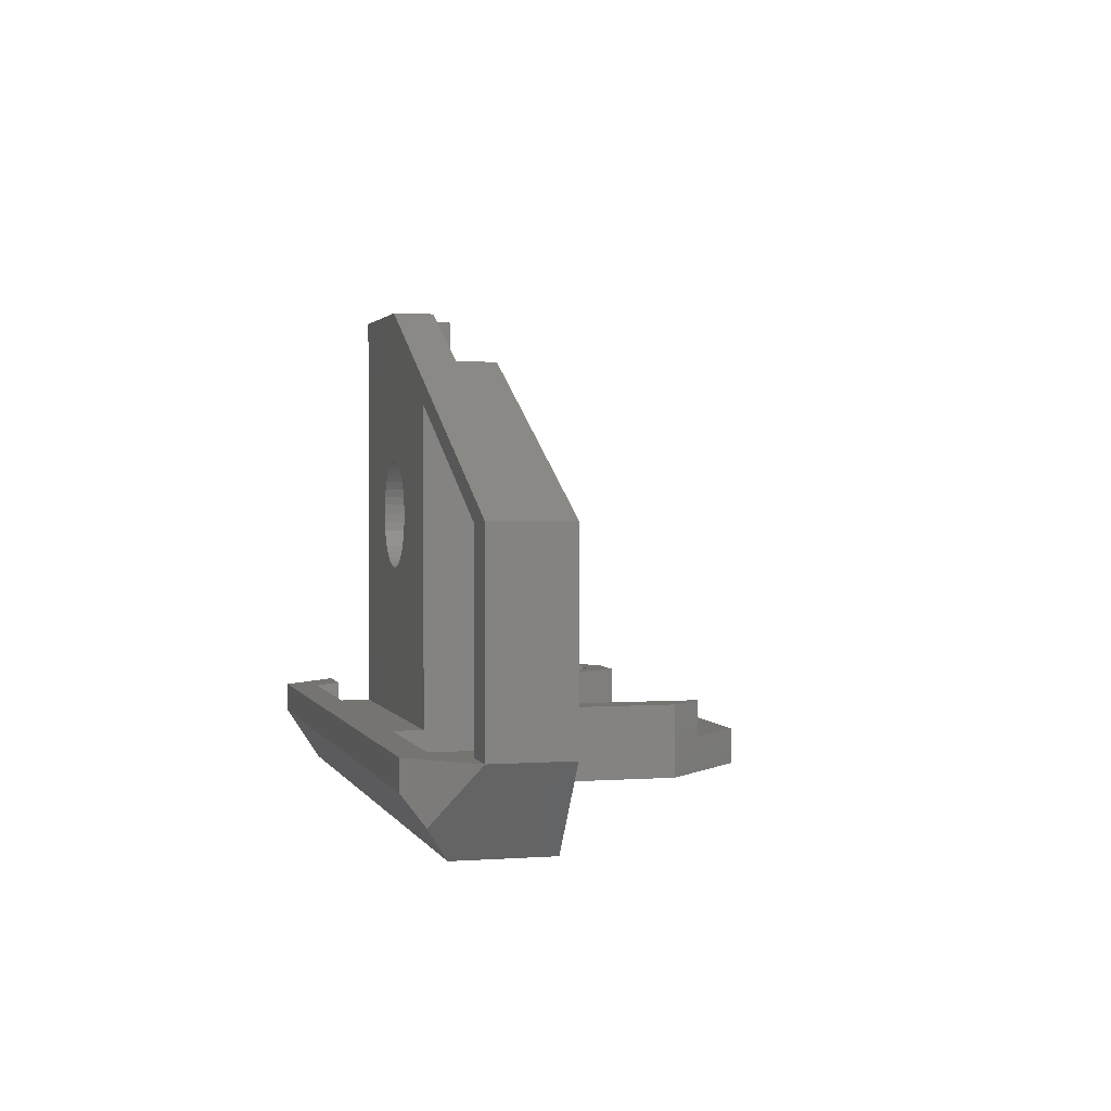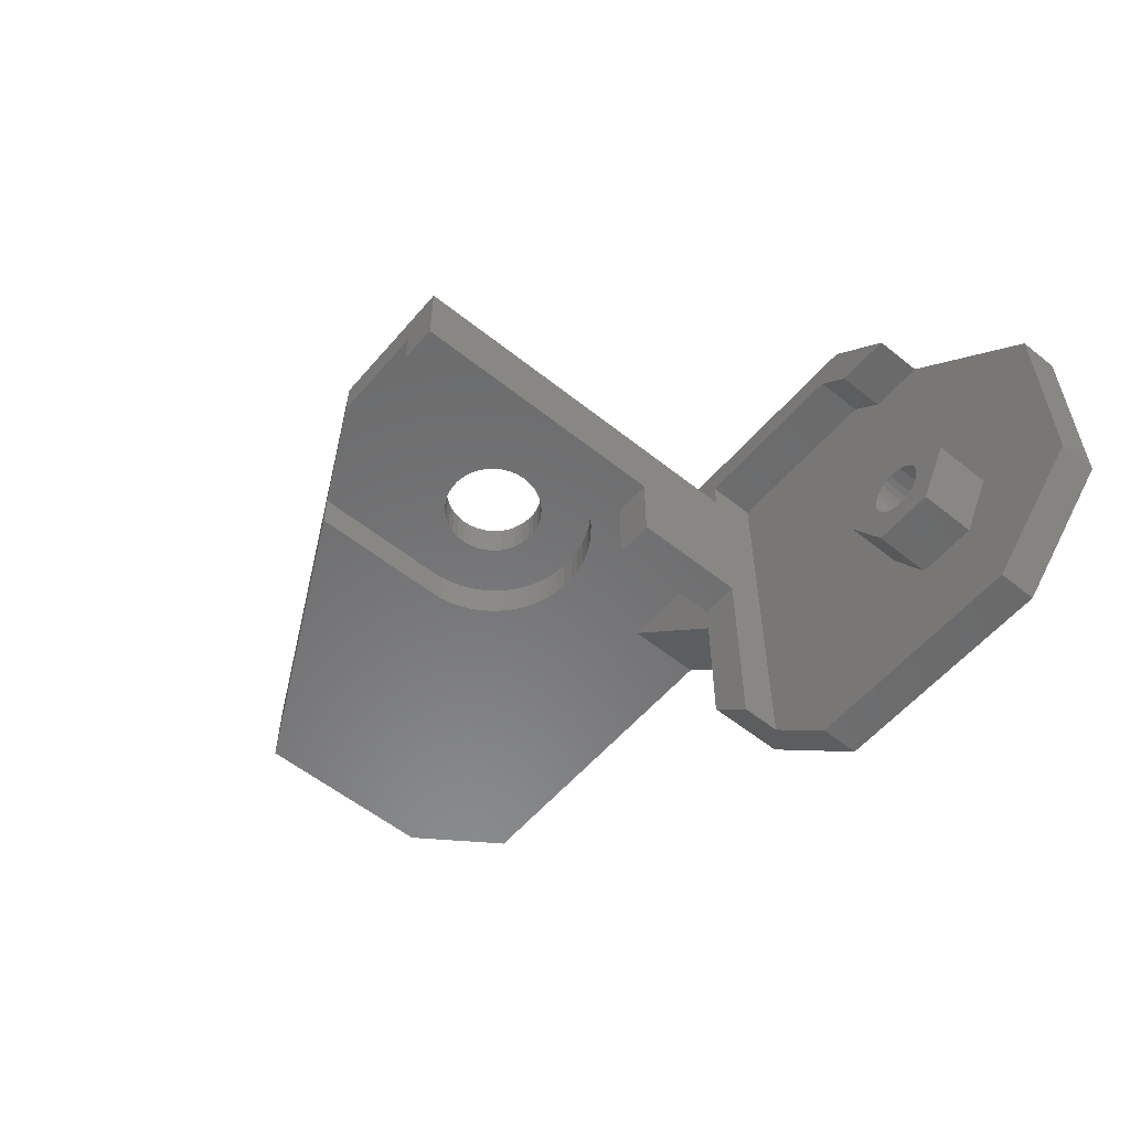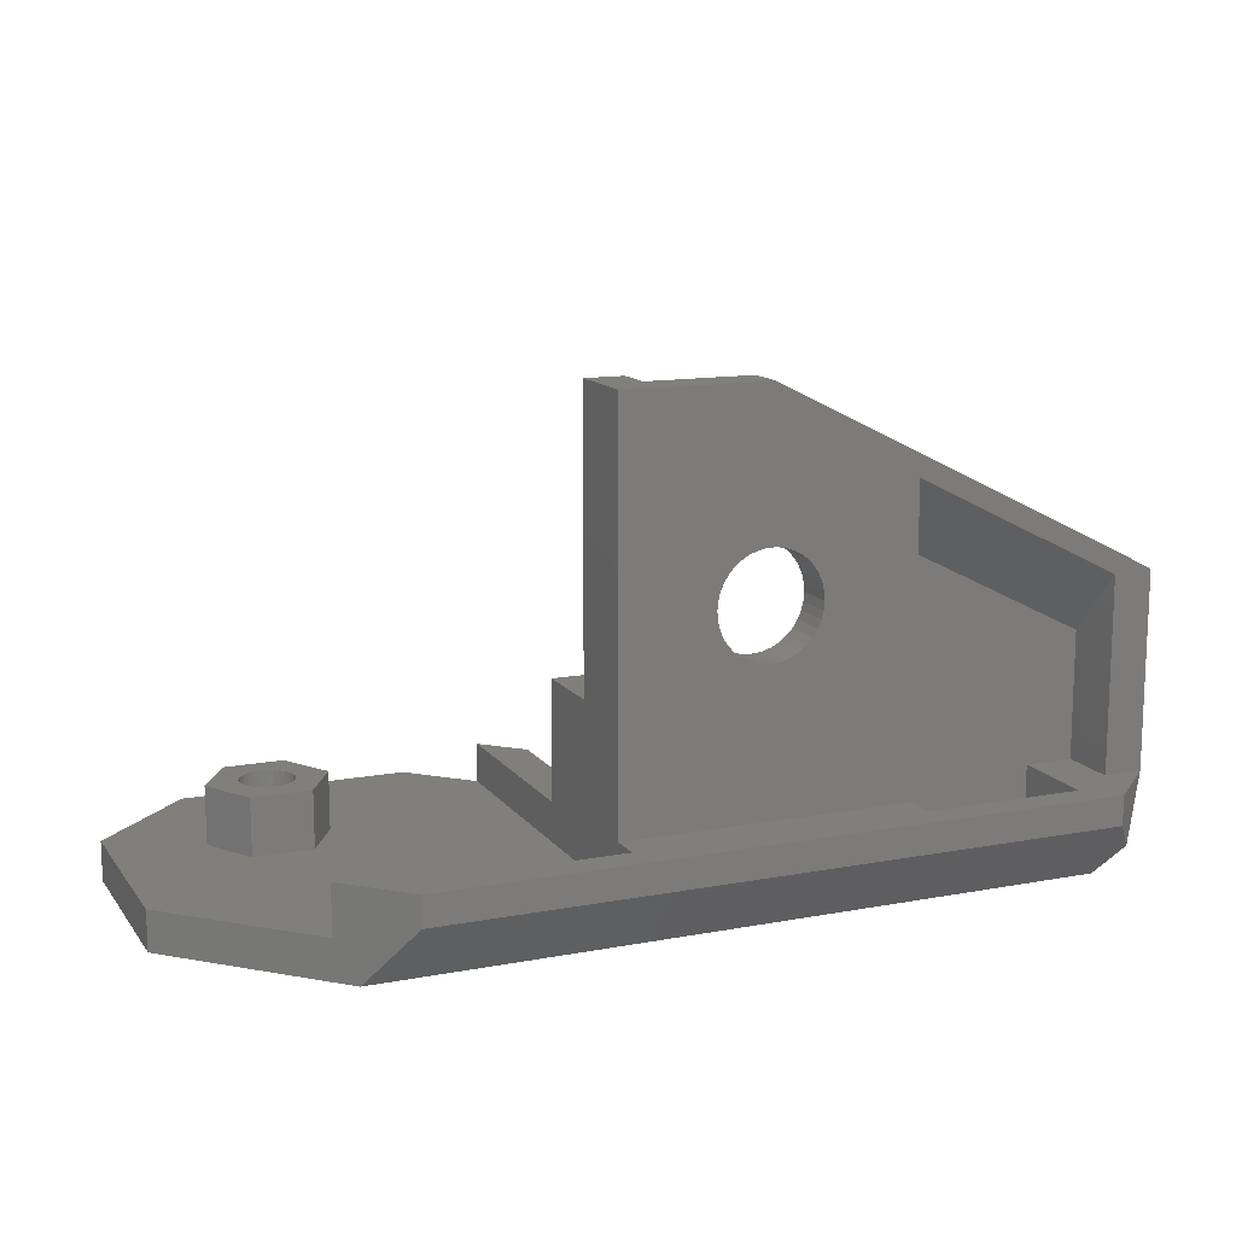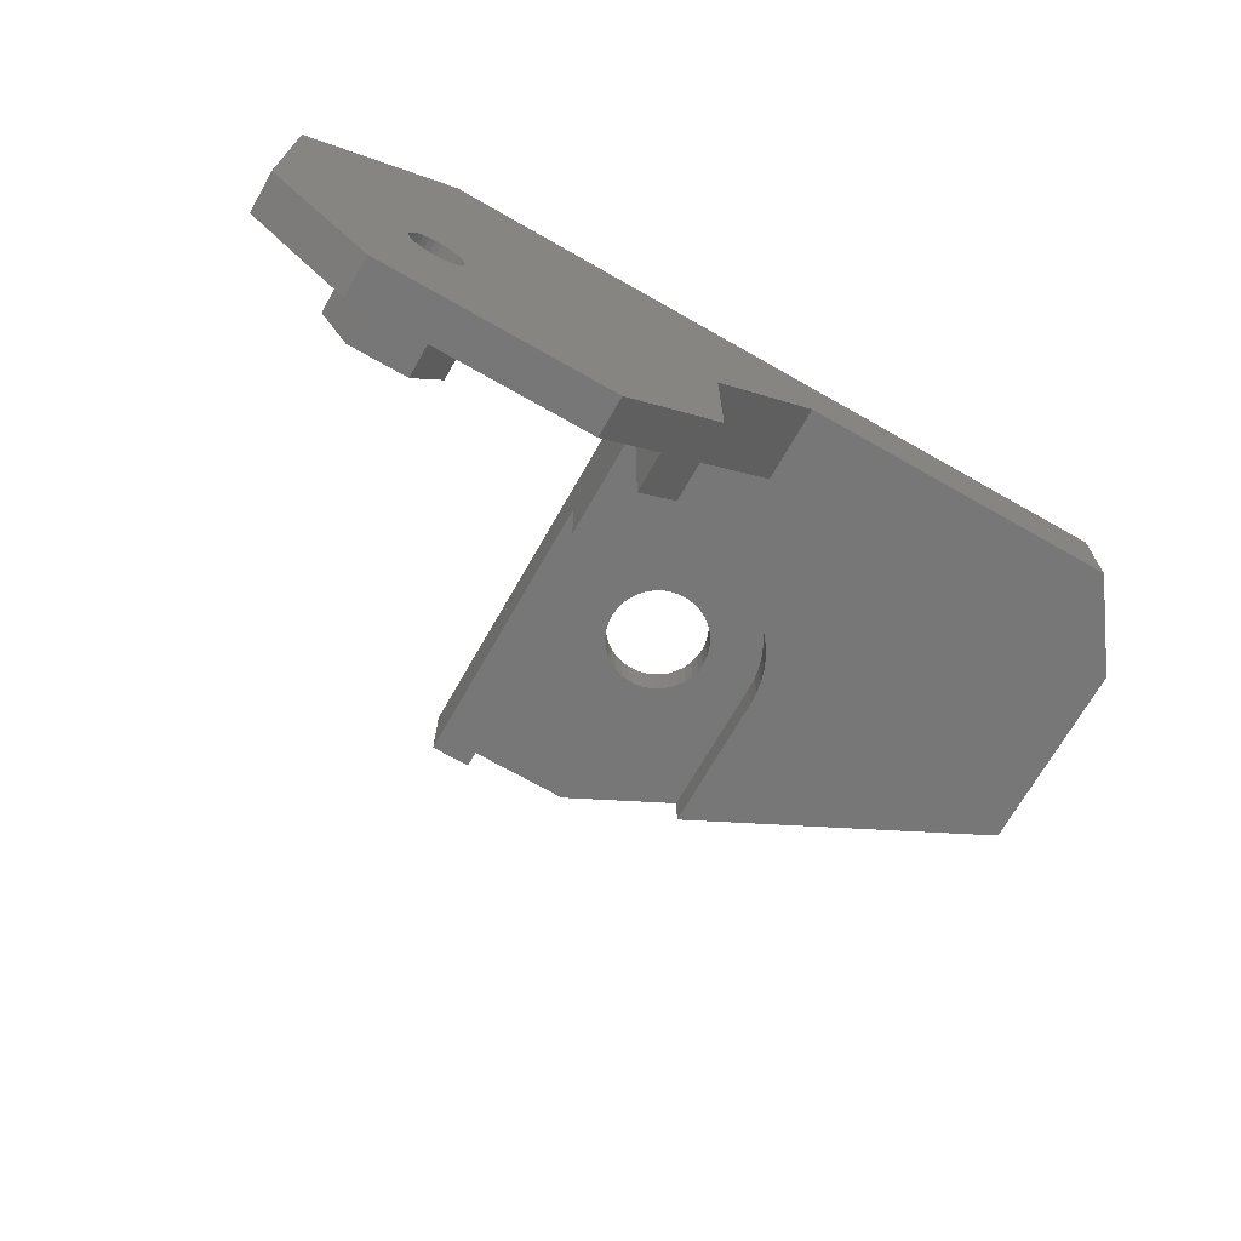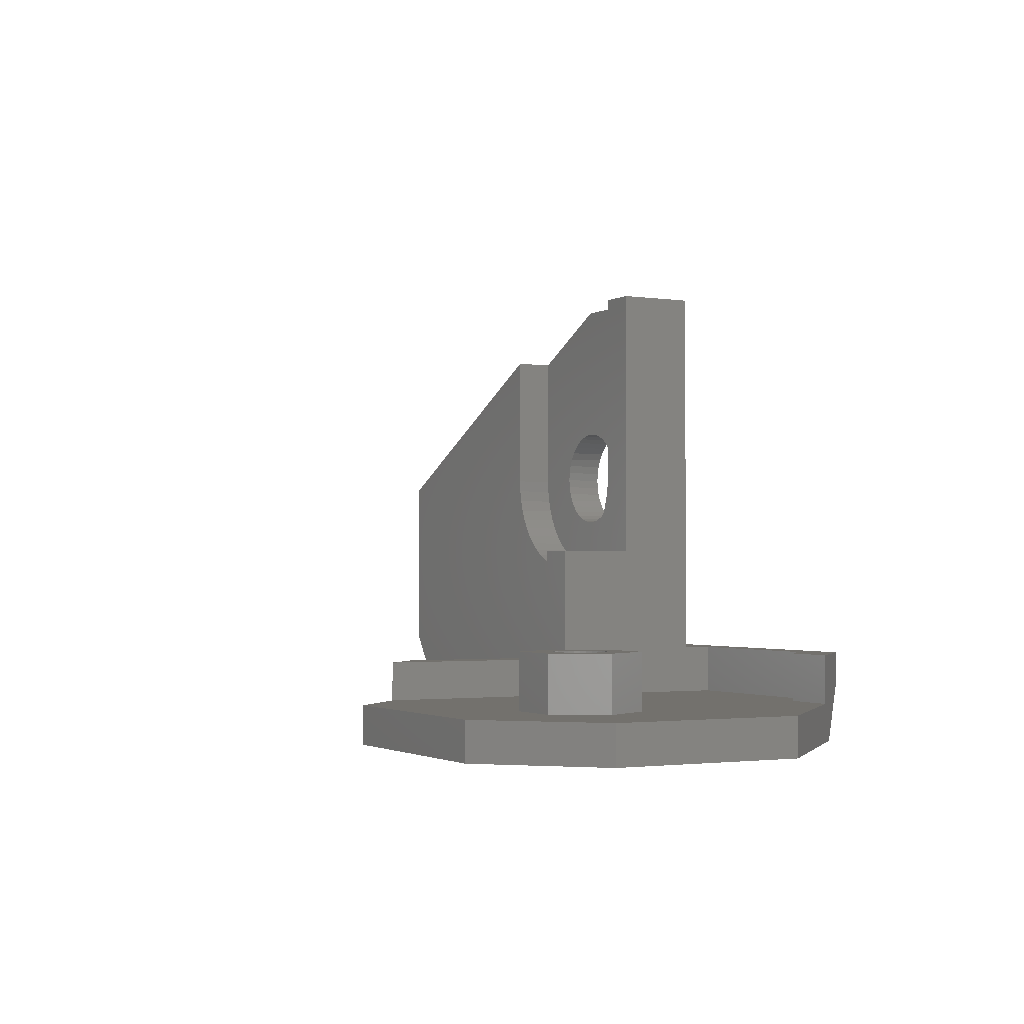
<metadata>
{"format":"stl","ext":"stl","renderer":"f3d","projection":"perspective","resolution":1024,"background":"white","views":[{"elev":1.9,"azim":-104.9,"up":"+Z"},{"elev":-56.4,"azim":50.1,"up":"+Y"},{"elev":13.4,"azim":157.0,"up":"+Z"},{"elev":-70.1,"azim":150.3,"up":"+Y"},{"elev":-1.9,"azim":62.0,"up":"+Z"}]}
</metadata>
<code>
# stl→obj: 265 verts, 534 faces
v -20.35 10.15 0
v -20.35 5.25 0
v -21.48 11.28 1.607
v -3.6 5.25 0
v 16.1 10.15 0
v -23.5 9.25 4.499
v -23.5 5.25 4.499
v -7.548 5.25 11.06
v -7.121 5.25 10.61
v -3.6 5.25 4
v -6.645 5.25 10.21
v -20.5 12.25 2.999
v 14 12.25 2.999
v -23.5 9.25 4.5
v -20.5 12.25 4.5
v -7.92 5.25 11.56
v -8.231 5.25 12.1
v -23.5 5.25 14.5
v -7.548 7.25 11.06
v -7.121 7.25 10.61
v -7.92 7.25 11.56
v -8.477 5.25 12.67
v -8.231 7.25 12.1
v 1.9 -0.25 0
v -6.125 5.25 9.867
v 1.9 5.25 4
v -1.916 5.25 9.375
v 1.9 1.25 4
v -2.521 5.25 9.231
v -3.139 5.25 9.159
v -3.761 5.25 9.159
v -4.379 5.25 9.231
v -4.984 5.25 9.375
v -5.569 5.25 9.588
v 1.9 -0.25 4
v -6.645 7.25 10.21
v -6.125 7.25 9.867
v -1.331 5.25 9.588
v 1.9 5.25 10
v -0.775 5.25 9.867
v -1.916 7.25 9.375
v -1.331 7.25 9.588
v -2.521 7.25 9.231
v -3.139 7.25 9.159
v -0.2552 5.25 10.21
v 3.9 5.25 10
v 1.331 5.25 12.1
v 1.9 1.25 10
v 1.02 5.25 11.56
v 0.6483 5.25 11.06
v 0.2214 5.25 10.61
v -0.775 7.25 9.867
v -0.2552 7.25 10.21
v 1.577 5.25 12.67
v 3.9 5.25 24.5
v 1.9 5.25 14.5
v 3.9 9.25 24.5
v 1.864 5.25 13.88
v 1.756 5.25 13.27
v 3.9 9.25 4.5
v 3.9 1.25 4
v 3.9 1.25 10
v 1.331 7.25 12.1
v 1.577 7.25 12.67
v 1.02 7.25 11.56
v 0.6483 7.25 11.06
v 1.9 5.25 24.5
v 1.9 7.25 24.5
v 1.9 7.25 14.5
v 1.864 7.25 13.88
v 1.756 7.25 13.27
v 0.2214 7.25 10.61
v -3.761 7.25 9.159
v -4.379 7.25 9.231
v -4.984 7.25 9.375
v -5.569 7.25 9.588
v -8.656 5.25 13.27
v -8.764 5.25 13.88
v -8.8 5.25 14.5
v -8.8 5.25 21.85
v -8.8 7.25 21.85
v -23.5 9.25 14.5
v -8.477 7.25 12.67
v -8.656 7.25 13.27
v -8.764 7.25 13.88
v -8.8 7.25 14.5
v 23.5 2.75 0
v 17 9.25 2
v 15.84 -3.409 0
v 15.54 -3.481 0
v 14.71 -4.363 0
v 1.9 -7.25 0
v 14.83 -4.075 0
v 15.02 -3.824 0
v 15.26 -3.622 0
v 16.16 -3.409 0
v 16.46 -3.481 0
v 16.74 -3.622 0
v 16.98 -3.824 0
v 17.17 -4.075 0
v 23.5 -7.25 0
v 23.5 -7.25 2
v 23.5 2.75 2
v 16.16 -3.409 4.9
v 15.84 -3.409 4.9
v 16.46 -3.481 4.9
v 16.74 -3.622 4.9
v 16.98 -3.824 4.9
v 17.17 -4.075 4.9
v 17.29 -4.363 0
v 17.29 -4.363 4.9
v 17.35 -4.671 0
v 17.33 -4.984 0
v 17.24 -5.285 0
v 17.08 -5.556 0
v 16.87 -5.784 0
v 16.61 -5.956 0
v 16.31 -6.064 0
v 18.5 -12.25 0
v 17.35 -4.671 4.9
v 17.33 -4.984 4.9
v 17.24 -5.285 4.9
v 17.08 -5.556 4.9
v 16.87 -5.784 4.9
v 16.61 -5.956 4.9
v 16.31 -6.064 4.9
v 16 -6.1 0
v 16 -6.1 4.9
v 15.69 -6.064 0
v 6.9 -12.25 0
v 6.9 -12.25 2
v 18.5 -12.25 2
v 15.69 -6.064 4.9
v 15.39 -5.956 0
v 15.39 -5.956 4.9
v 3.9 -9.25 2
v 15.13 -5.784 0
v 15.13 -5.784 4.9
v 14.92 -5.556 0
v 14.76 -5.285 0
v 14.67 -4.984 0
v 14.65 -4.671 0
v 1.9 -7.25 4
v 14.92 -5.556 4.9
v 14.76 -5.285 4.9
v 14.67 -4.984 4.9
v 14.65 -4.671 4.9
v 14.71 -4.363 4.9
v 14.83 -4.075 4.9
v 15.02 -3.824 4.9
v 15.26 -3.622 4.9
v 15.54 -3.481 4.9
v 14 12.25 4.5
v 17 9.25 4.5
v -21.5 6.25 11.03
v -21.5 9.25 14.38
v -10.8 6.25 16.38
v -21.5 9.25 4.5
v -19 6.25 4.5
v -21.5 6.25 4.5
v -10.8 9.25 19.73
v -10.8 9.25 4.5
v -10.8 6.25 2
v -6.064 9.25 14.06
v -3.5 9.25 24.5
v -4.101 9.25 17.07
v -4.514 9.25 16.93
v -6.1 9.25 14.5
v -6.064 9.25 14.94
v -5.956 9.25 15.36
v -5.781 9.25 15.76
v -5.541 9.25 16.13
v -5.245 9.25 16.45
v -4.899 9.25 16.72
v -10.8 10.75 2
v -10.8 10.75 4.5
v 3.9 10.75 4.5
v -3.231 9.25 11.86
v -3.669 9.25 11.86
v -4.101 9.25 11.93
v -4.514 9.25 12.07
v -4.899 9.25 12.28
v -5.245 9.25 12.55
v -5.541 9.25 12.87
v -5.781 9.25 13.24
v -5.956 9.25 13.64
v -19 6.25 2
v -19 10.75 4.5
v -19 10.75 2
v 12.67 10.75 2
v 14.17 9.25 2
v 12.67 10.75 4.5
v 14.5 -2.152 2
v 3.9 10.75 2
v 14.17 9.25 4.5
v 13 -4.75 2
v 17.5 -2.152 2
v -0.8 9.25 14.5
v -0.8361 9.25 14.06
v -0.9436 9.25 13.64
v -1.119 9.25 13.24
v -1.359 9.25 12.87
v -1.655 9.25 12.55
v -2.001 9.25 12.28
v -2.386 9.25 12.07
v -2.799 9.25 11.93
v -3.5 7.25 24.5
v -4.514 7.25 16.93
v -4.101 7.25 17.07
v -3.669 7.25 17.14
v -3.231 7.25 17.14
v -2.799 7.25 17.07
v -2.386 7.25 16.93
v -2.001 7.25 16.72
v -3.669 9.25 17.14
v -3.231 9.25 17.14
v -2.799 9.25 17.07
v -2.386 9.25 16.93
v -5.781 7.25 15.76
v -5.541 7.25 16.13
v -5.245 7.25 16.45
v -4.899 7.25 16.72
v -2.001 9.25 16.72
v -1.655 9.25 16.45
v -1.359 9.25 16.13
v -1.119 9.25 15.76
v -0.9436 9.25 15.36
v -0.8361 9.25 14.94
v -1.655 7.25 16.45
v -1.359 7.25 16.13
v -1.119 7.25 15.76
v -0.9436 7.25 15.36
v -0.8361 7.25 14.94
v -0.8 7.25 14.5
v -0.8361 7.25 14.06
v -0.9436 7.25 13.64
v -1.119 7.25 13.24
v -1.359 7.25 12.87
v -1.655 7.25 12.55
v -2.001 7.25 12.28
v -2.386 7.25 12.07
v -2.799 7.25 11.93
v -3.231 7.25 11.86
v -3.669 7.25 11.86
v -4.101 7.25 11.93
v -4.514 7.25 12.07
v -4.899 7.25 12.28
v -5.245 7.25 12.55
v -5.541 7.25 12.87
v -5.781 7.25 13.24
v -5.956 7.25 13.64
v -6.064 7.25 14.06
v -6.1 7.25 14.5
v -6.064 7.25 14.94
v -5.956 7.25 15.36
v 3.9 -9.25 4
v 14.5 -7.348 2
v 13 -4.75 4.9
v 14.5 -2.152 4.9
v 17.5 -7.348 2
v 14.5 -7.348 4.9
v 19 -4.75 2
v 17.5 -7.348 4.9
v 19 -4.75 4.9
v 17.5 -2.152 4.9
f 1 2 3
f 2 1 4
f 1 3 5
f 4 1 5
f 3 2 6
f 6 2 7
f 2 8 7
f 9 8 2
f 4 10 2
f 2 10 11
f 2 11 9
f 3 6 12
f 5 3 13
f 13 3 12
f 6 7 14
f 12 6 15
f 15 6 14
f 7 8 16
f 7 16 17
f 7 17 18
f 14 7 18
f 8 19 16
f 9 20 8
f 8 20 19
f 16 21 17
f 16 19 21
f 18 17 22
f 17 23 22
f 17 21 23
f 4 24 10
f 4 5 24
f 10 25 11
f 26 27 10
f 10 28 26
f 10 27 29
f 10 29 30
f 30 31 10
f 10 31 32
f 10 32 33
f 33 34 10
f 10 34 25
f 10 24 35
f 35 28 10
f 11 36 9
f 25 37 11
f 11 37 36
f 9 36 20
f 26 38 27
f 39 40 26
f 26 28 39
f 26 40 38
f 27 41 29
f 38 42 27
f 27 42 41
f 29 43 30
f 29 41 43
f 30 44 31
f 30 43 44
f 39 45 40
f 46 47 39
f 39 48 46
f 39 47 49
f 39 49 50
f 50 51 39
f 39 51 45
f 39 28 48
f 40 52 38
f 45 53 40
f 40 53 52
f 38 52 42
f 46 54 47
f 55 56 46
f 46 57 55
f 46 56 58
f 46 58 59
f 59 54 46
f 46 60 57
f 61 60 46
f 46 62 61
f 46 48 62
f 47 63 49
f 54 64 47
f 47 64 63
f 49 65 50
f 49 63 65
f 50 66 51
f 50 65 66
f 55 67 56
f 55 68 67
f 57 68 55
f 56 69 58
f 67 69 56
f 58 70 59
f 58 69 70
f 59 71 54
f 59 70 71
f 68 69 67
f 54 71 64
f 51 72 45
f 51 66 72
f 45 72 53
f 31 73 32
f 31 44 73
f 32 74 33
f 32 73 74
f 33 75 34
f 33 74 75
f 34 76 25
f 34 75 76
f 25 76 37
f 18 22 77
f 77 78 18
f 18 78 79
f 18 79 80
f 18 80 81
f 14 18 82
f 81 82 18
f 22 83 77
f 22 23 83
f 77 84 78
f 77 83 84
f 78 85 79
f 78 84 85
f 80 79 81
f 81 79 86
f 79 85 86
f 24 5 87
f 87 5 88
f 88 5 13
f 24 87 89
f 90 24 89
f 91 92 24
f 92 35 24
f 91 24 93
f 93 24 94
f 94 24 95
f 95 24 90
f 89 87 96
f 96 87 97
f 97 87 98
f 98 87 99
f 99 87 100
f 100 87 101
f 101 87 102
f 88 103 87
f 102 87 103
f 104 89 96
f 105 90 89
f 105 89 104
f 106 96 97
f 104 96 106
f 107 97 98
f 106 97 107
f 108 98 99
f 107 98 108
f 109 99 100
f 108 99 109
f 100 101 110
f 111 100 110
f 109 100 111
f 110 101 112
f 112 101 113
f 113 101 114
f 114 101 115
f 115 101 116
f 116 101 117
f 117 101 118
f 118 101 119
f 101 102 119
f 120 110 112
f 111 110 120
f 121 112 113
f 120 112 121
f 122 113 114
f 121 113 122
f 123 114 115
f 122 114 123
f 124 115 116
f 123 115 124
f 125 116 117
f 124 116 125
f 126 117 118
f 125 117 126
f 118 119 127
f 128 118 127
f 126 118 128
f 127 119 129
f 129 119 130
f 130 119 131
f 131 119 132
f 119 102 132
f 133 127 129
f 128 127 133
f 129 130 134
f 135 129 134
f 133 129 135
f 134 130 92
f 136 92 130
f 136 130 131
f 134 92 137
f 138 134 137
f 135 134 138
f 137 92 139
f 139 92 140
f 140 92 141
f 141 92 142
f 142 92 91
f 143 92 136
f 143 35 92
f 144 137 139
f 138 137 144
f 145 139 140
f 144 139 145
f 146 140 141
f 145 140 146
f 147 141 142
f 146 141 147
f 148 142 91
f 147 142 148
f 149 91 93
f 148 91 149
f 150 93 94
f 149 93 150
f 151 94 95
f 150 94 151
f 152 95 90
f 151 95 152
f 152 90 105
f 13 12 153
f 88 13 154
f 154 13 153
f 153 12 15
f 155 156 157
f 156 155 158
f 159 155 157
f 160 155 159
f 158 155 160
f 157 156 161
f 156 82 161
f 158 14 156
f 156 14 82
f 161 162 157
f 157 162 163
f 159 157 163
f 164 162 161
f 161 82 165
f 161 165 166
f 167 161 166
f 164 161 168
f 168 161 169
f 169 161 170
f 170 161 171
f 171 161 172
f 172 161 173
f 173 161 174
f 174 161 167
f 163 162 175
f 175 162 176
f 177 176 162
f 177 162 60
f 178 60 162
f 178 162 179
f 179 162 180
f 180 162 181
f 181 162 182
f 182 162 183
f 183 162 184
f 184 162 185
f 185 162 186
f 186 162 164
f 163 175 187
f 163 187 159
f 188 175 176
f 189 175 188
f 187 175 189
f 15 188 176
f 15 176 177
f 159 189 188
f 187 189 159
f 158 159 188
f 158 188 14
f 14 188 15
f 160 159 158
f 190 191 192
f 193 191 190
f 177 190 192
f 194 190 177
f 190 194 193
f 192 191 195
f 191 88 195
f 193 88 191
f 154 192 195
f 153 177 192
f 153 192 154
f 195 88 154
f 60 194 177
f 61 194 60
f 61 136 194
f 194 136 196
f 193 194 196
f 15 177 153
f 197 103 88
f 197 88 193
f 198 57 60
f 198 60 199
f 199 60 200
f 200 60 201
f 201 60 202
f 202 60 203
f 203 60 204
f 204 60 205
f 205 60 206
f 206 60 178
f 207 165 81
f 207 68 165
f 81 208 207
f 207 208 209
f 207 209 210
f 211 207 210
f 212 207 211
f 213 207 212
f 214 207 213
f 214 68 207
f 81 165 82
f 166 165 215
f 215 165 216
f 216 165 217
f 217 165 218
f 218 165 57
f 165 68 57
f 81 219 220
f 86 219 81
f 81 220 221
f 221 222 81
f 81 222 208
f 210 166 215
f 209 167 166
f 209 166 210
f 211 215 216
f 210 215 211
f 212 216 217
f 211 216 212
f 213 217 218
f 212 217 213
f 218 57 223
f 214 218 223
f 213 218 214
f 223 57 224
f 224 57 225
f 225 57 226
f 226 57 227
f 227 57 228
f 228 57 198
f 229 223 224
f 214 223 229
f 230 224 225
f 229 224 230
f 231 225 226
f 230 225 231
f 232 226 227
f 231 226 232
f 233 227 228
f 232 227 233
f 234 228 198
f 233 228 234
f 235 198 199
f 234 198 235
f 236 199 200
f 235 199 236
f 237 200 201
f 236 200 237
f 238 201 202
f 237 201 238
f 239 202 203
f 238 202 239
f 240 203 204
f 239 203 240
f 241 204 205
f 240 204 241
f 242 205 206
f 241 205 242
f 243 206 178
f 242 206 243
f 244 178 179
f 243 178 244
f 245 179 180
f 244 179 245
f 246 180 181
f 245 180 246
f 247 181 182
f 246 181 247
f 248 182 183
f 247 182 248
f 249 183 184
f 248 183 249
f 250 184 185
f 249 184 250
f 251 185 186
f 250 185 251
f 252 186 164
f 251 186 252
f 253 164 168
f 252 164 253
f 254 168 169
f 253 168 254
f 255 169 170
f 254 169 255
f 219 170 171
f 255 170 219
f 220 171 172
f 219 171 220
f 221 172 173
f 220 172 221
f 222 173 174
f 221 173 222
f 208 174 167
f 222 174 208
f 208 167 209
f 136 256 143
f 256 61 143
f 143 61 35
f 196 136 131
f 256 136 61
f 196 131 257
f 257 131 132
f 48 61 62
f 35 61 28
f 28 61 48
f 196 257 258
f 193 196 259
f 259 196 258
f 257 132 260
f 257 260 261
f 258 257 261
f 260 132 102
f 260 102 262
f 260 262 263
f 261 260 263
f 262 102 103
f 262 103 197
f 262 197 264
f 263 262 264
f 197 193 265
f 264 197 265
f 265 193 259
f 253 85 252
f 252 23 251
f 252 85 84
f 252 84 83
f 83 23 252
f 86 253 254
f 85 253 86
f 86 254 255
f 255 219 86
f 229 68 214
f 230 68 229
f 231 69 230
f 230 69 68
f 232 69 231
f 233 69 232
f 234 69 233
f 235 70 234
f 234 70 69
f 236 63 235
f 235 63 64
f 235 64 71
f 71 70 235
f 237 66 236
f 236 66 65
f 236 65 63
f 238 72 237
f 237 72 66
f 239 53 238
f 238 53 72
f 240 52 239
f 239 52 53
f 241 42 240
f 240 42 52
f 242 41 241
f 241 41 42
f 243 43 242
f 242 43 41
f 244 44 243
f 243 44 43
f 245 74 244
f 244 74 73
f 244 73 44
f 246 75 245
f 245 75 74
f 247 76 246
f 246 76 75
f 248 37 247
f 247 37 76
f 249 36 248
f 248 36 37
f 250 20 249
f 249 20 36
f 251 19 250
f 250 19 20
f 251 23 21
f 251 21 19
f 123 263 264
f 128 261 263
f 128 263 126
f 126 263 125
f 125 263 124
f 124 263 123
f 109 264 265
f 123 264 122
f 122 264 121
f 121 264 120
f 120 264 111
f 111 264 109
f 144 258 261
f 133 261 128
f 135 261 133
f 144 261 138
f 138 261 135
f 149 259 258
f 149 258 148
f 148 258 147
f 147 258 146
f 146 258 145
f 145 258 144
f 104 265 259
f 104 259 105
f 105 259 152
f 152 259 151
f 151 259 150
f 150 259 149
f 109 265 108
f 108 265 107
f 107 265 106
f 106 265 104

</code>
